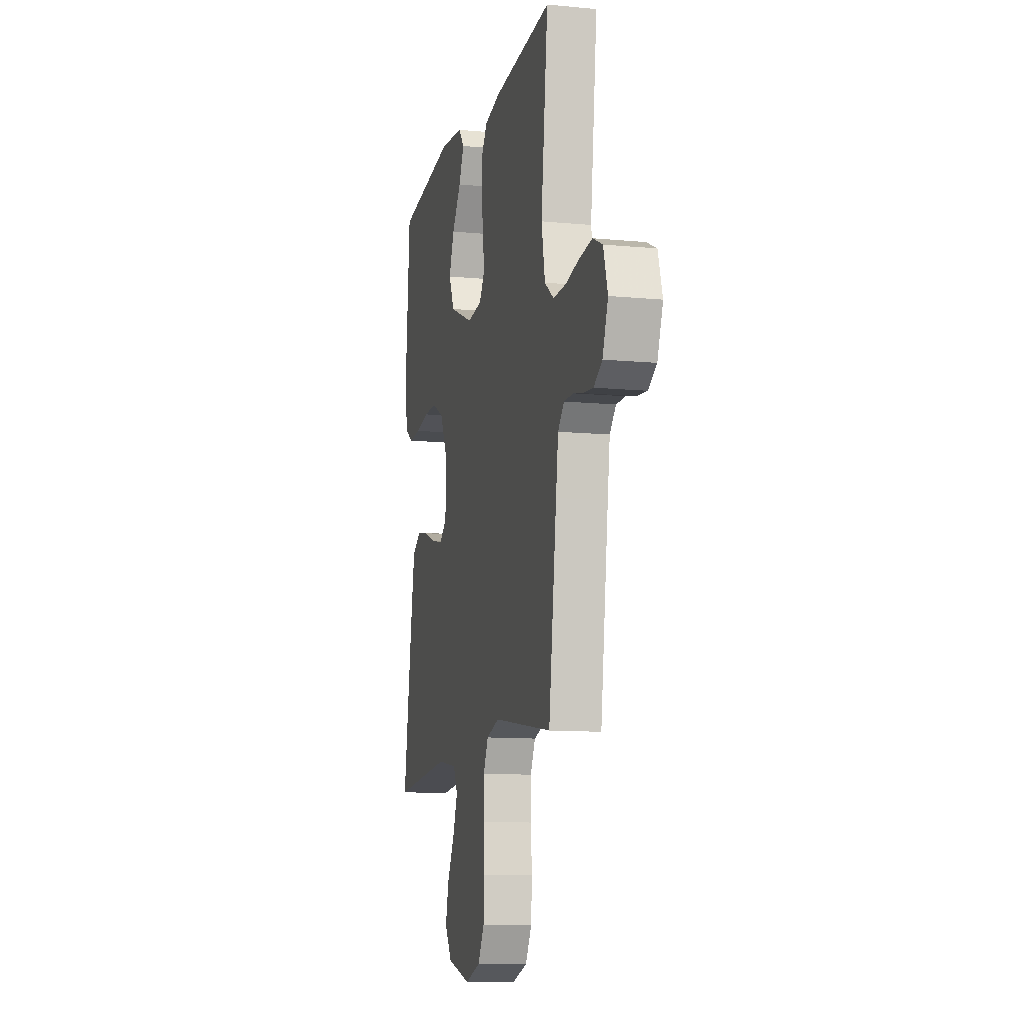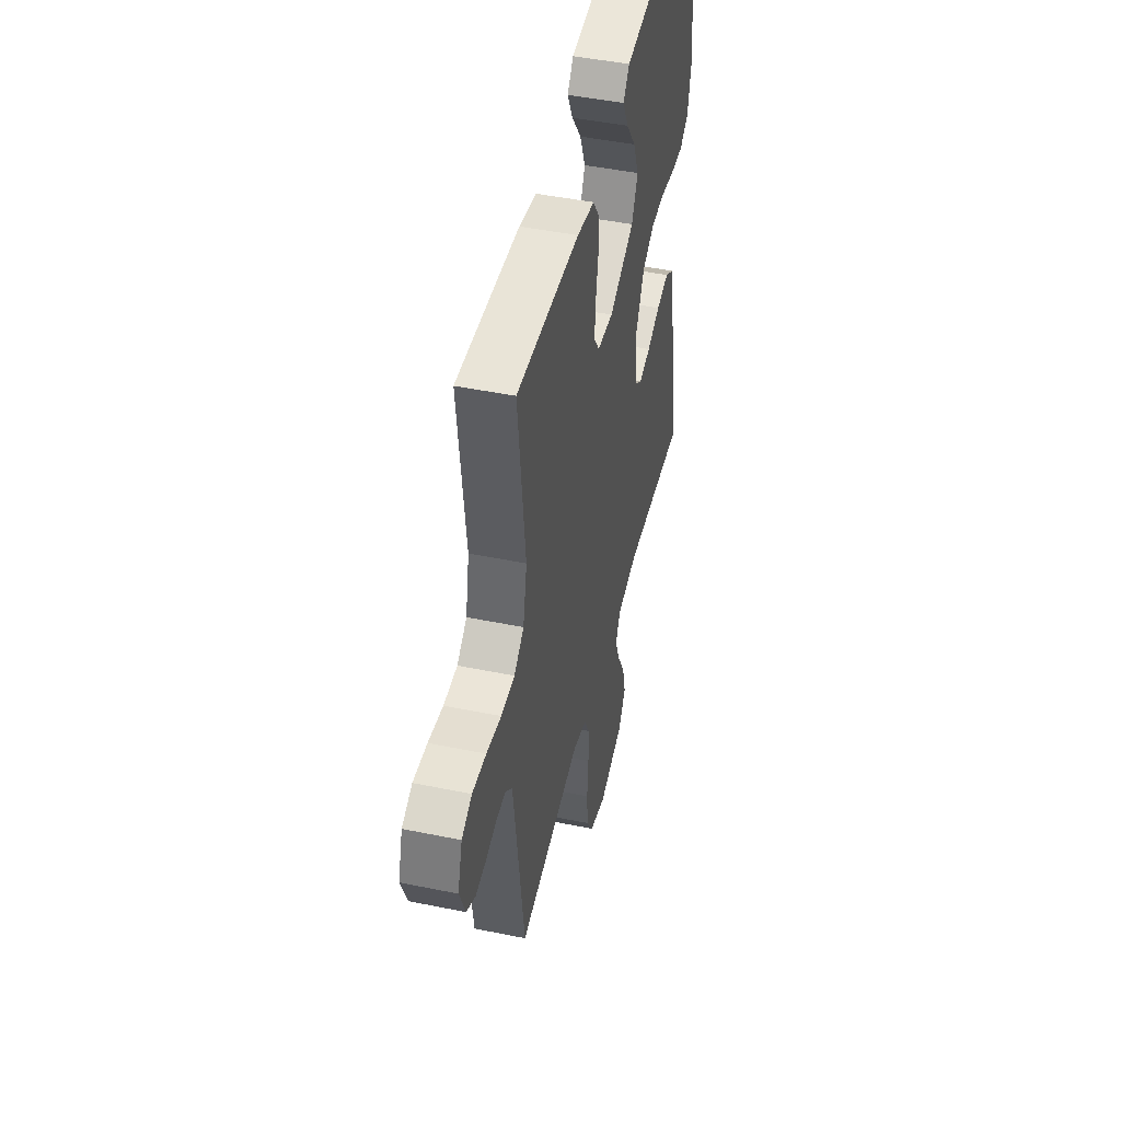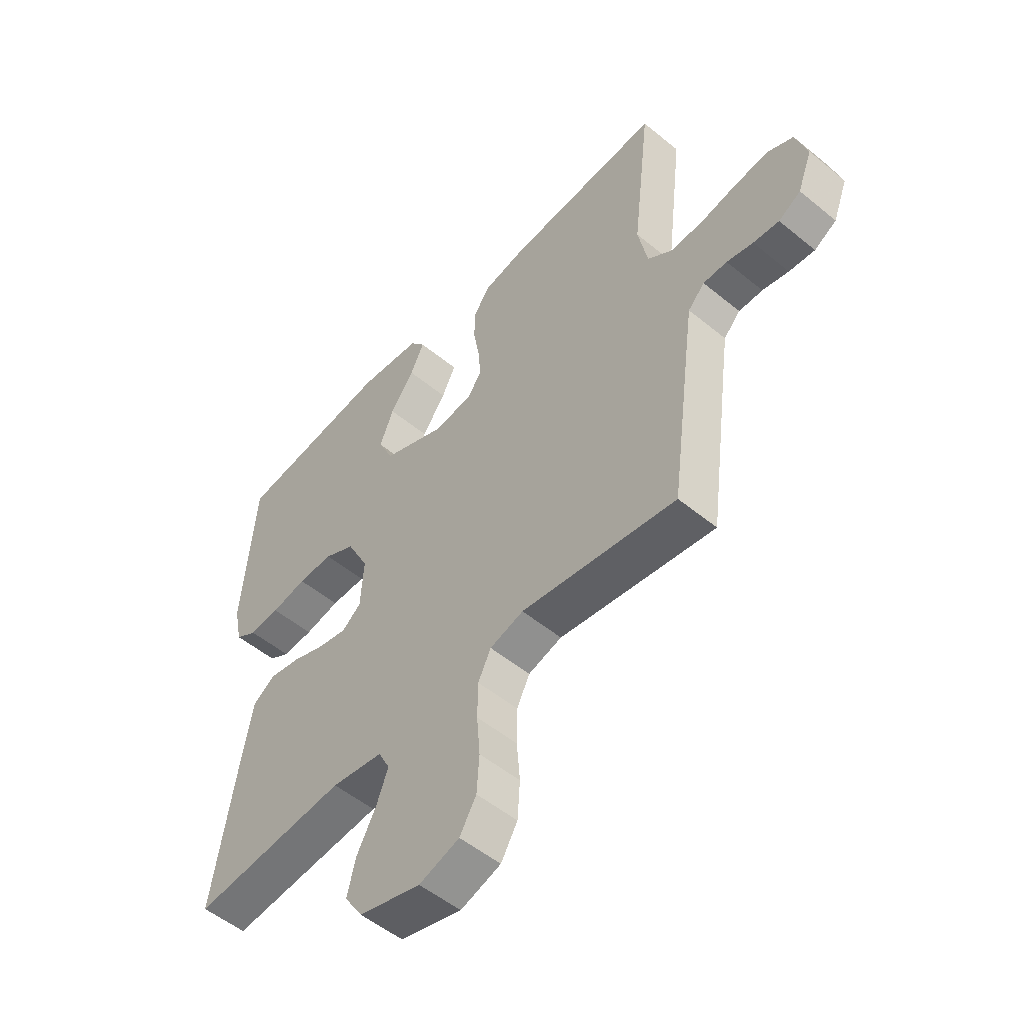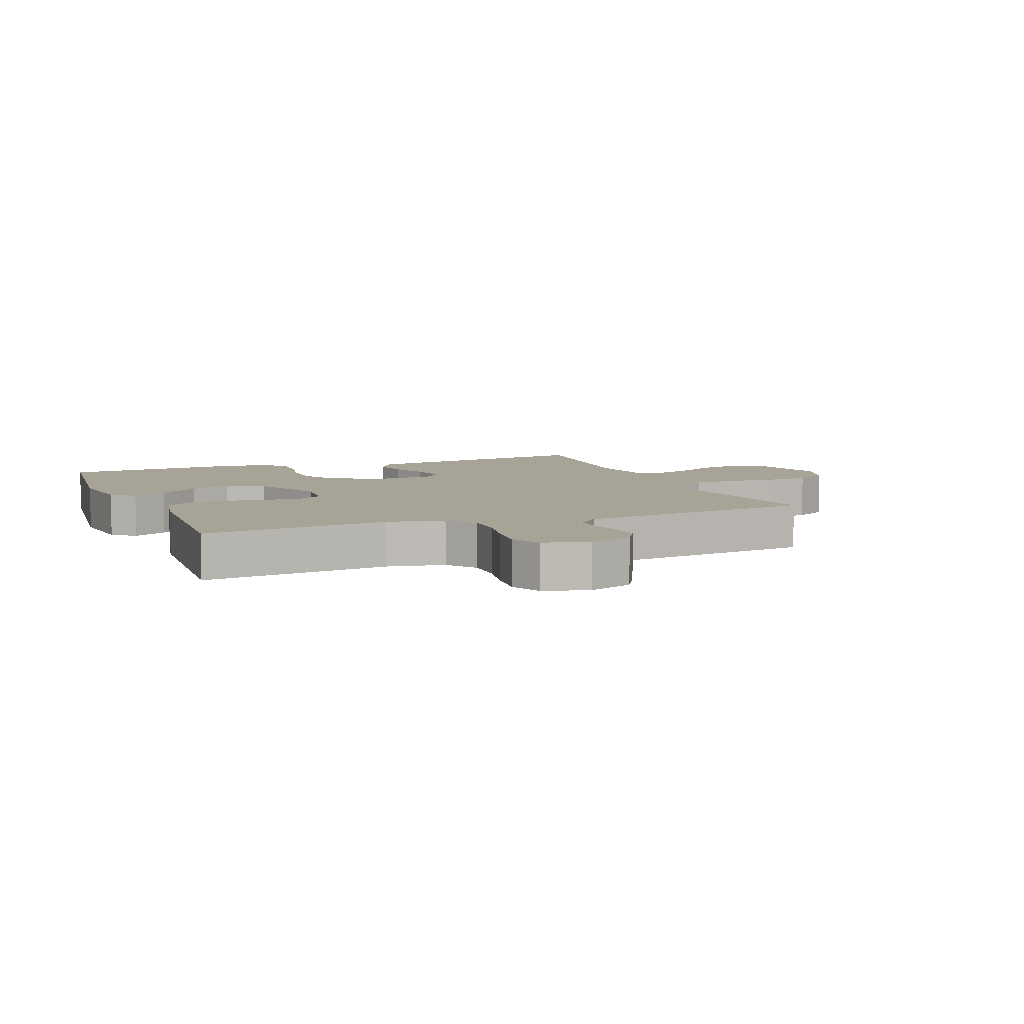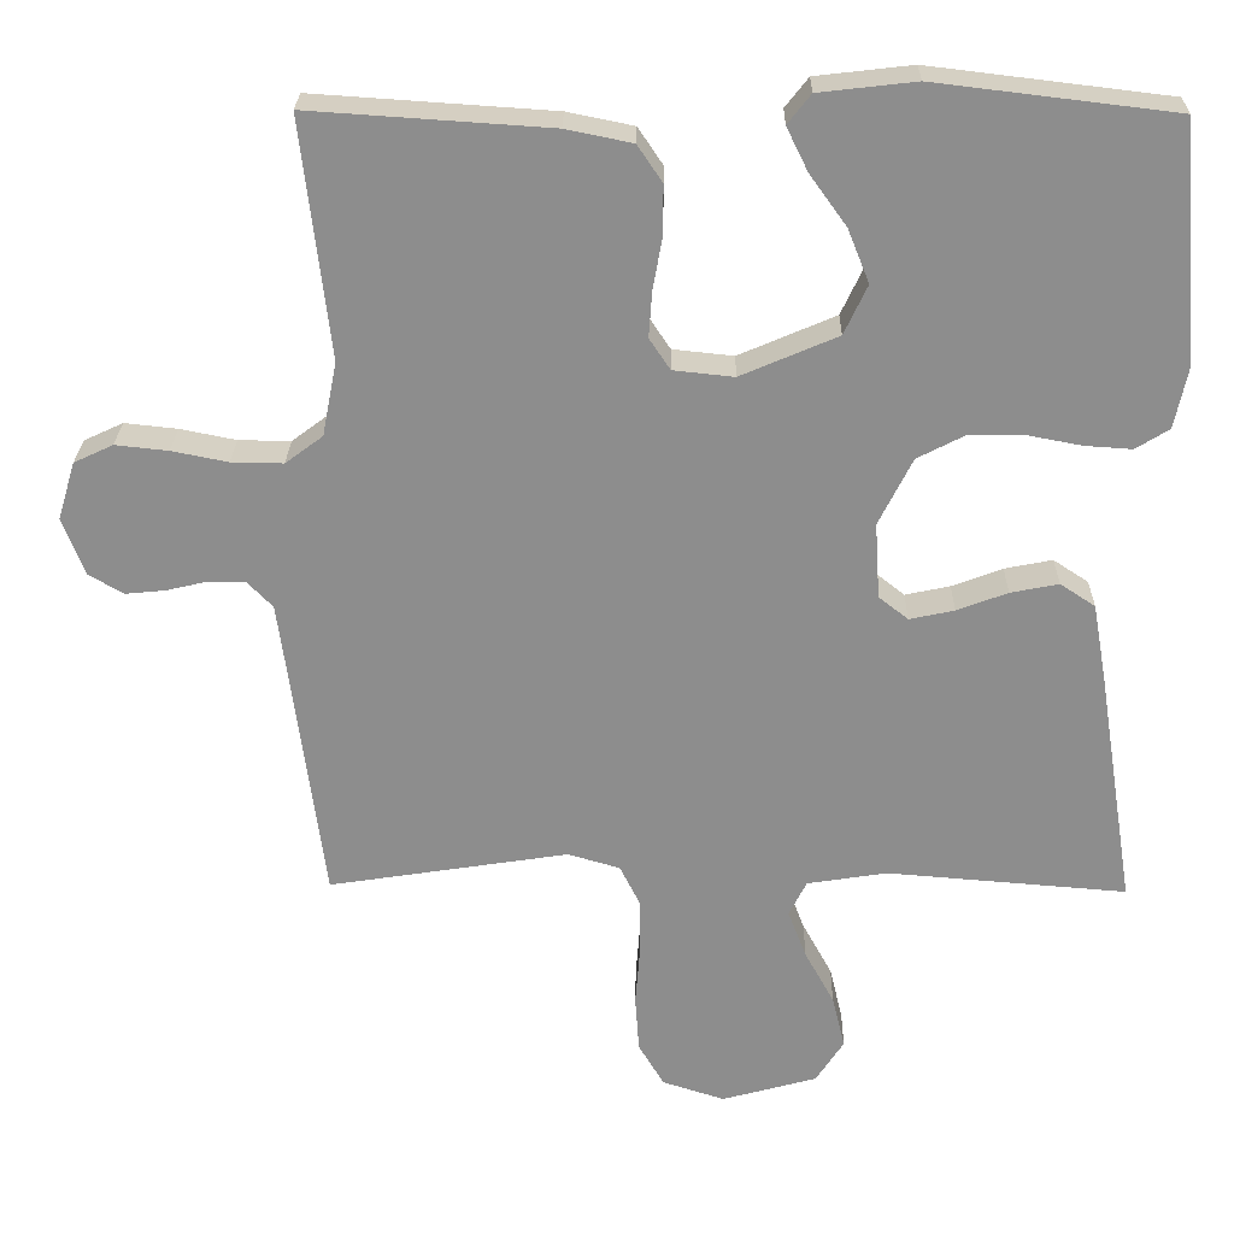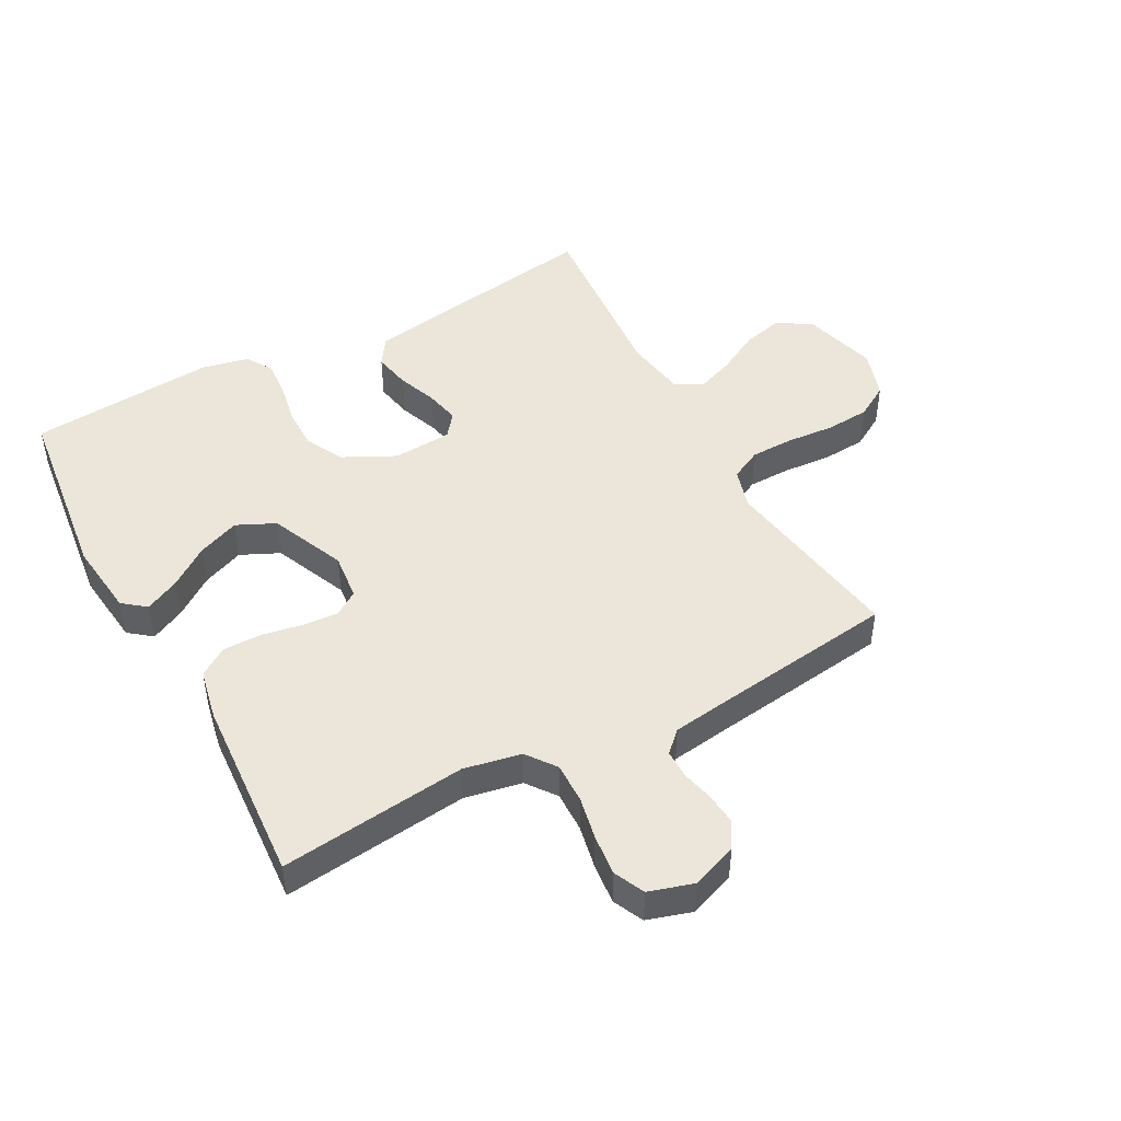
<metadata>
{"format":"obj","ext":"obj","renderer":"f3d","projection":"perspective","resolution":1024,"background":"white","views":[{"elev":-11.1,"azim":76.8,"up":"+Z"},{"elev":46.7,"azim":103.1,"up":"+Z"},{"elev":-52.8,"azim":48.6,"up":"+Z"},{"elev":6.7,"azim":68.3,"up":"+Y"},{"elev":25.3,"azim":-179.0,"up":"+Z"},{"elev":47.0,"azim":61.6,"up":"+Y"}]}
</metadata>
<code>
v -0.5 0.07 -0.5
v -0.452 0.07 -0.2
v -0.435 0.07 -0.105
v -0.391 0.07 -0.076
v -0.331 0.07 -0.088
v -0.268 0.07 -0.112
v -0.212 0.07 -0.124
v -0.175 0.07 -0.095
v -0.169 0.07 0
v -0.211 0.07 0.084
v -0.271 0.07 0.115
v -0.339 0.07 0.115
v -0.407 0.07 0.102
v -0.466 0.07 0.098
v -0.508 0.07 0.124
v -0.524 0.07 0.2
v -0.5 0.07 0.5
v -0.2 0.07 0.536
v -0.079 0.07 0.522
v -0.05 0.07 0.485
v -0.077 0.07 0.43
v -0.123 0.07 0.366
v -0.15 0.07 0.299
v -0.121 0.07 0.237
v 0 0.07 0.185
v 0.076 0.07 0.193
v 0.102 0.07 0.232
v 0.098 0.07 0.29
v 0.086 0.07 0.356
v 0.086 0.07 0.417
v 0.117 0.07 0.463
v 0.2 0.07 0.48
v 0.5 0.07 0.5
v 0.465 0.07 0.2
v 0.483 0.07 0.108
v 0.53 0.07 0.073
v 0.595 0.07 0.074
v 0.665 0.07 0.088
v 0.731 0.07 0.095
v 0.78 0.07 0.072
v 0.802 0.07 0
v 0.774 0.07 -0.073
v 0.731 0.07 -0.098
v 0.681 0.07 -0.093
v 0.63 0.07 -0.081
v 0.584 0.07 -0.081
v 0.552 0.07 -0.114
v 0.54 0.07 -0.2
v 0.5 0.07 -0.5
v 0.2 0.07 -0.453
v 0.135 0.07 -0.472
v 0.11 0.07 -0.522
v 0.109 0.07 -0.591
v 0.115 0.07 -0.667
v 0.11 0.07 -0.738
v 0.078 0.07 -0.792
v 0 0.07 -0.817
v -0.119 0.07 -0.784
v -0.154 0.07 -0.73
v -0.138 0.07 -0.664
v -0.101 0.07 -0.596
v -0.078 0.07 -0.536
v -0.1 0.07 -0.492
v -0.2 0.07 -0.476
v -0.5 0 -0.5
v -0.452 0 -0.2
v -0.435 0 -0.105
v -0.391 0 -0.076
v -0.331 0 -0.088
v -0.268 0 -0.112
v -0.212 0 -0.124
v -0.175 0 -0.095
v -0.169 0 0
v -0.211 0 0.084
v -0.271 0 0.115
v -0.339 0 0.115
v -0.407 0 0.102
v -0.466 0 0.098
v -0.508 0 0.124
v -0.524 0 0.2
v -0.5 0 0.5
v -0.2 0 0.536
v -0.079 0 0.522
v -0.05 0 0.485
v -0.077 0 0.43
v -0.123 0 0.366
v -0.15 0 0.299
v -0.121 0 0.237
v 0 0 0.185
v 0.076 0 0.193
v 0.102 0 0.232
v 0.098 0 0.29
v 0.086 0 0.356
v 0.086 0 0.417
v 0.117 0 0.463
v 0.2 0 0.48
v 0.5 0 0.5
v 0.465 0 0.2
v 0.483 0 0.108
v 0.53 0 0.073
v 0.595 0 0.074
v 0.665 0 0.088
v 0.731 0 0.095
v 0.78 0 0.072
v 0.802 0 0
v 0.774 0 -0.073
v 0.731 0 -0.098
v 0.681 0 -0.093
v 0.63 0 -0.081
v 0.584 0 -0.081
v 0.552 0 -0.114
v 0.54 0 -0.2
v 0.5 0 -0.5
v 0.2 0 -0.453
v 0.135 0 -0.472
v 0.11 0 -0.522
v 0.109 0 -0.591
v 0.115 0 -0.667
v 0.11 0 -0.738
v 0.078 0 -0.792
v 0 0 -0.817
v -0.119 0 -0.784
v -0.154 0 -0.73
v -0.138 0 -0.664
v -0.101 0 -0.596
v -0.078 0 -0.536
v -0.1 0 -0.492
v -0.2 0 -0.476
f 58 59 60 61
f 58 61 62
f 57 58 62
f 56 57 62
f 53 54 55 56
f 52 53 56 62
f 51 52 62 63
f 48 49 50
f 47 48 50 51
f 46 47 51 63
f 42 43 44 45
f 42 45 46
f 41 42 46
f 40 41 46
f 37 38 39 40
f 36 37 40 46
f 35 36 46 63
f 31 32 33 34
f 28 29 30 31
f 27 28 31 34
f 26 27 34 35
f 19 20 21 22
f 19 22 23
f 18 19 23
f 17 18 23
f 16 17 23 24
f 12 13 14 15
f 11 12 15 16
f 3 4 5 6
f 3 6 7
f 64 1 2 3
f 64 3 7
f 63 64 7 8
f 25 26 35 63
f 25 63 8 9
f 11 16 24 25
f 10 11 25
f 9 10 25
f 125 124 123 122
f 126 125 122
f 126 122 121
f 126 121 120
f 120 119 118 117
f 126 120 117 116
f 127 126 116 115
f 114 113 112
f 115 114 112 111
f 127 115 111 110
f 109 108 107 106
f 110 109 106
f 110 106 105
f 110 105 104
f 104 103 102 101
f 110 104 101 100
f 127 110 100 99
f 98 97 96 95
f 95 94 93 92
f 98 95 92 91
f 99 98 91 90
f 86 85 84 83
f 87 86 83
f 87 83 82
f 87 82 81
f 88 87 81 80
f 79 78 77 76
f 80 79 76 75
f 70 69 68 67
f 71 70 67
f 67 66 65 128
f 71 67 128
f 72 71 128 127
f 127 99 90 89
f 73 72 127 89
f 89 88 80 75
f 89 75 74
f 89 74 73
f 1 65 66 2
f 2 66 67 3
f 3 67 68 4
f 4 68 69 5
f 5 69 70 6
f 6 70 71 7
f 7 71 72 8
f 8 72 73 9
f 9 73 74 10
f 10 74 75 11
f 11 75 76 12
f 12 76 77 13
f 13 77 78 14
f 14 78 79 15
f 15 79 80 16
f 16 80 81 17
f 17 81 82 18
f 18 82 83 19
f 19 83 84 20
f 20 84 85 21
f 21 85 86 22
f 22 86 87 23
f 23 87 88 24
f 24 88 89 25
f 25 89 90 26
f 26 90 91 27
f 27 91 92 28
f 28 92 93 29
f 29 93 94 30
f 30 94 95 31
f 31 95 96 32
f 32 96 97 33
f 33 97 98 34
f 34 98 99 35
f 35 99 100 36
f 36 100 101 37
f 37 101 102 38
f 38 102 103 39
f 39 103 104 40
f 40 104 105 41
f 41 105 106 42
f 42 106 107 43
f 43 107 108 44
f 44 108 109 45
f 45 109 110 46
f 46 110 111 47
f 47 111 112 48
f 48 112 113 49
f 49 113 114 50
f 50 114 115 51
f 51 115 116 52
f 52 116 117 53
f 53 117 118 54
f 54 118 119 55
f 55 119 120 56
f 56 120 121 57
f 57 121 122 58
f 58 122 123 59
f 59 123 124 60
f 60 124 125 61
f 61 125 126 62
f 62 126 127 63
f 63 127 128 64
f 64 128 65 1

</code>
